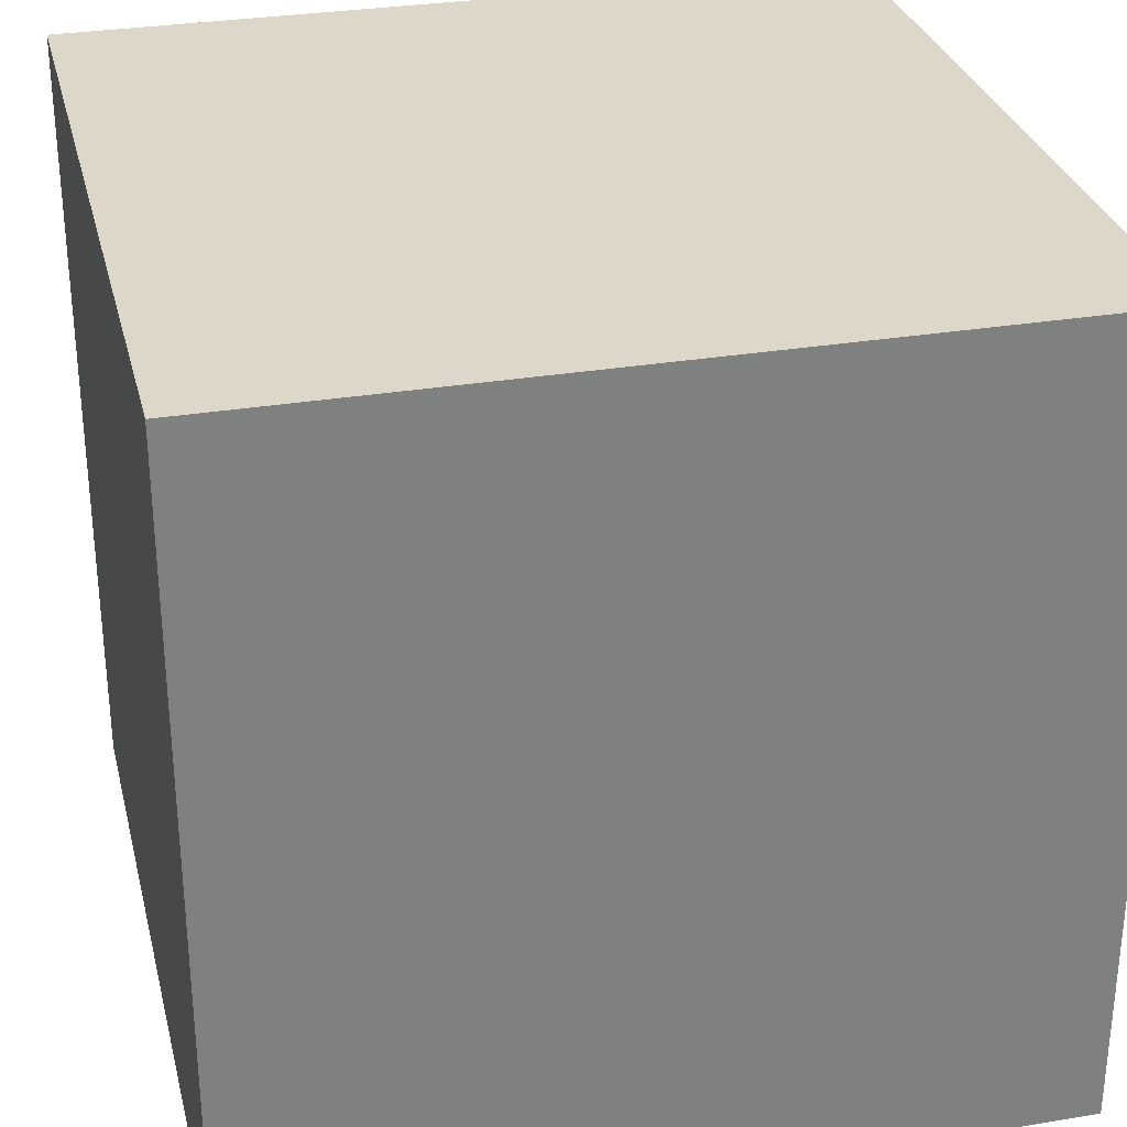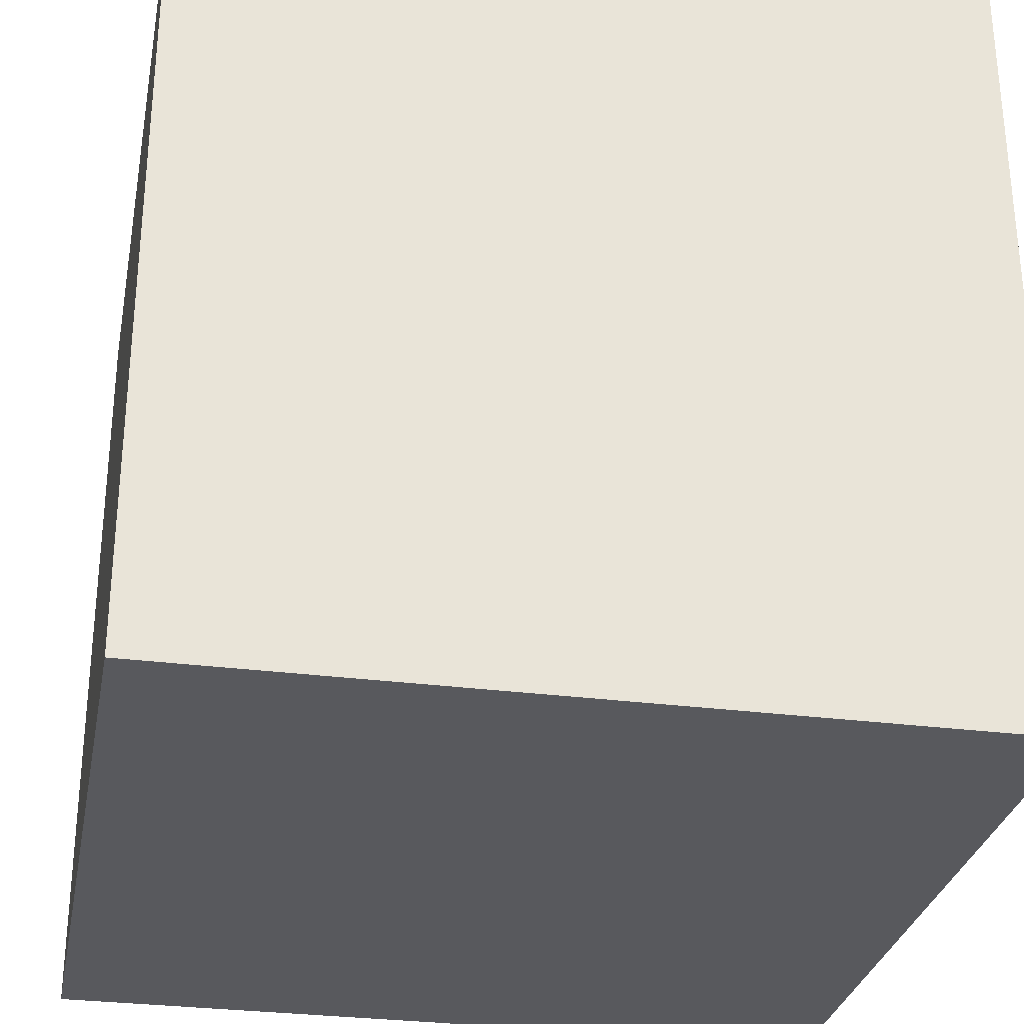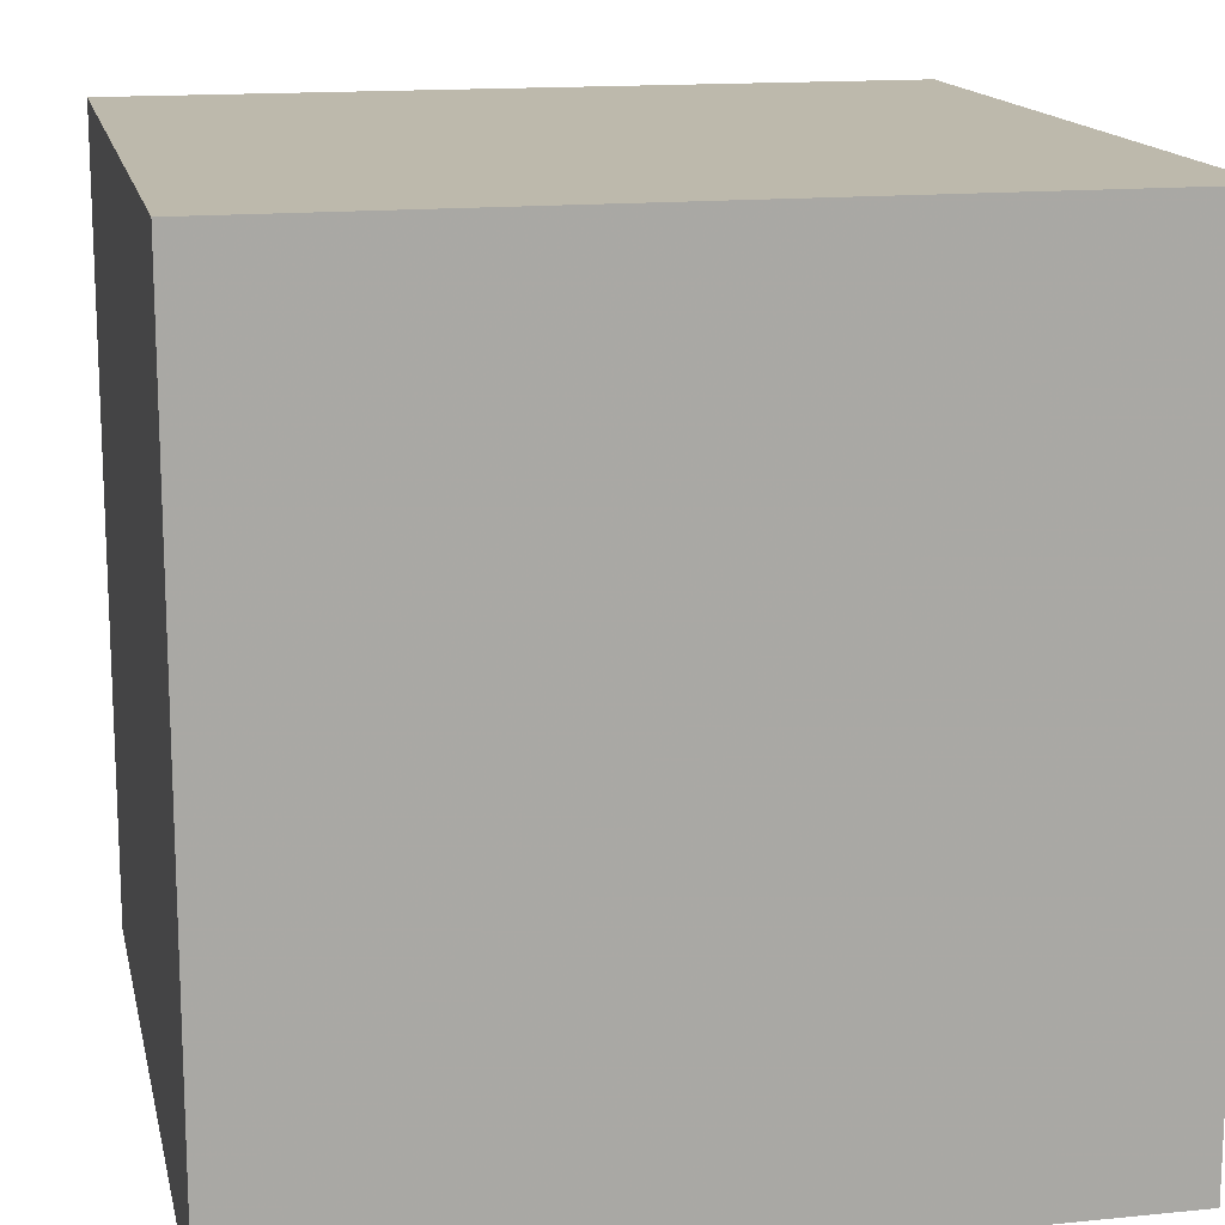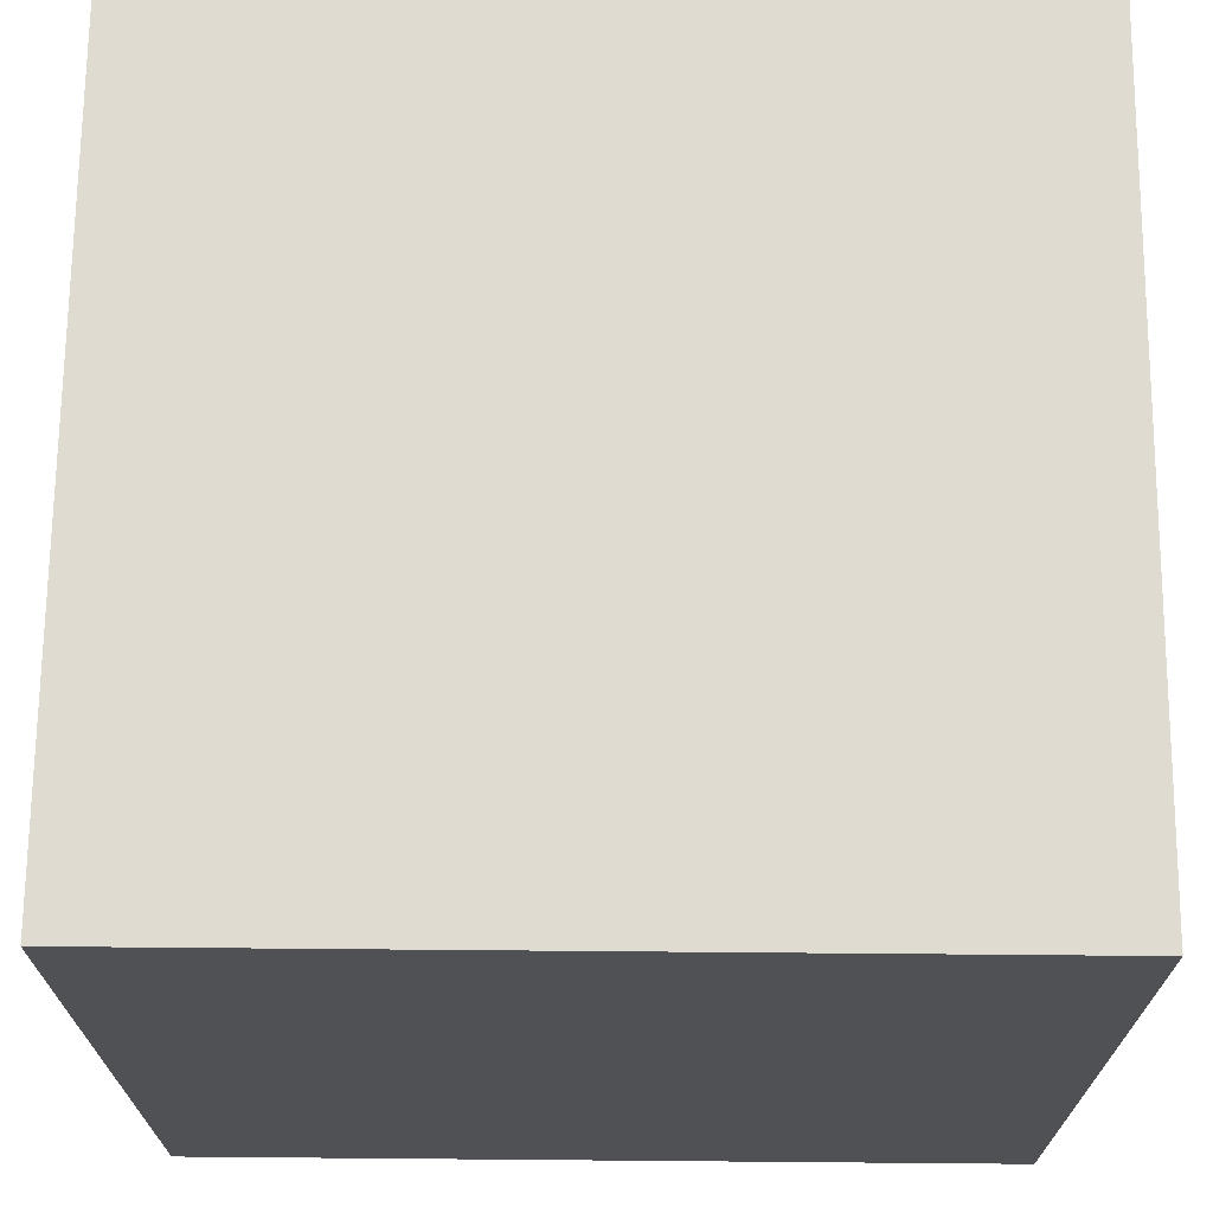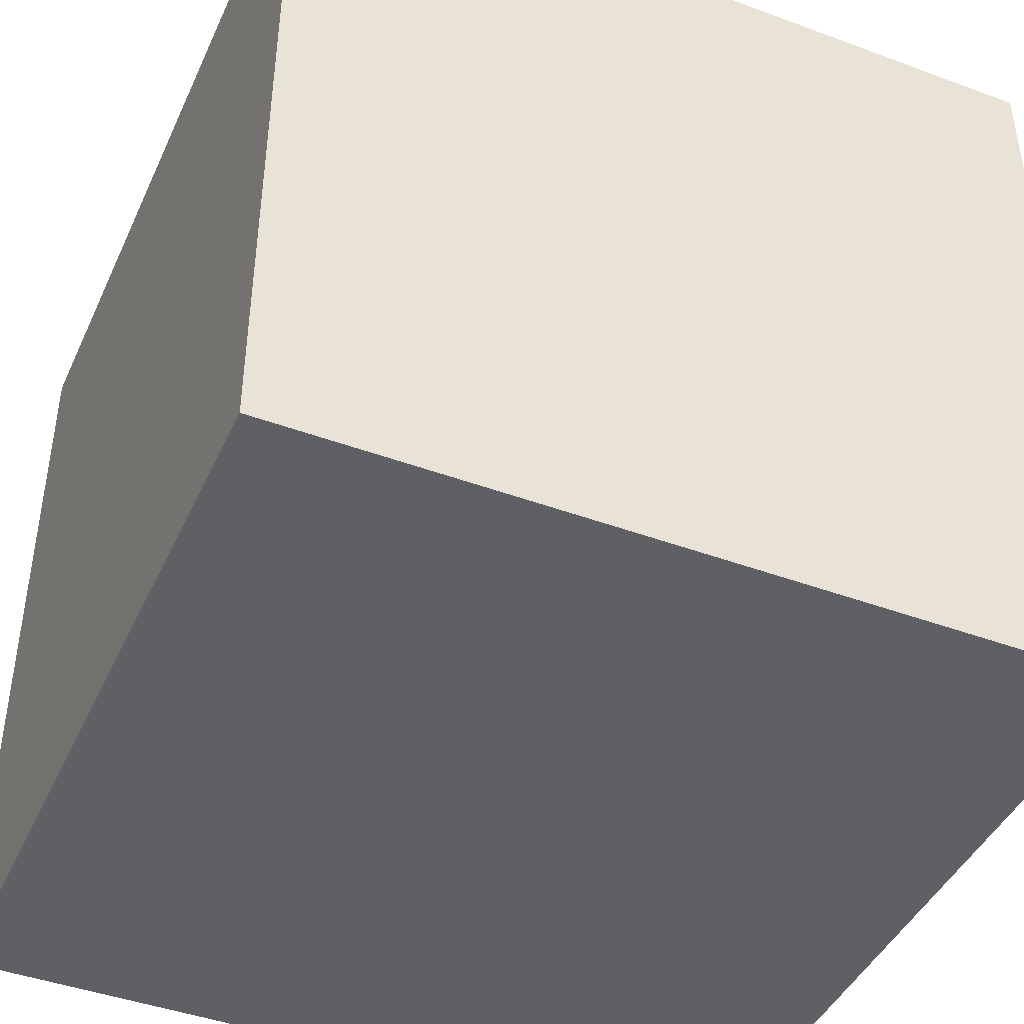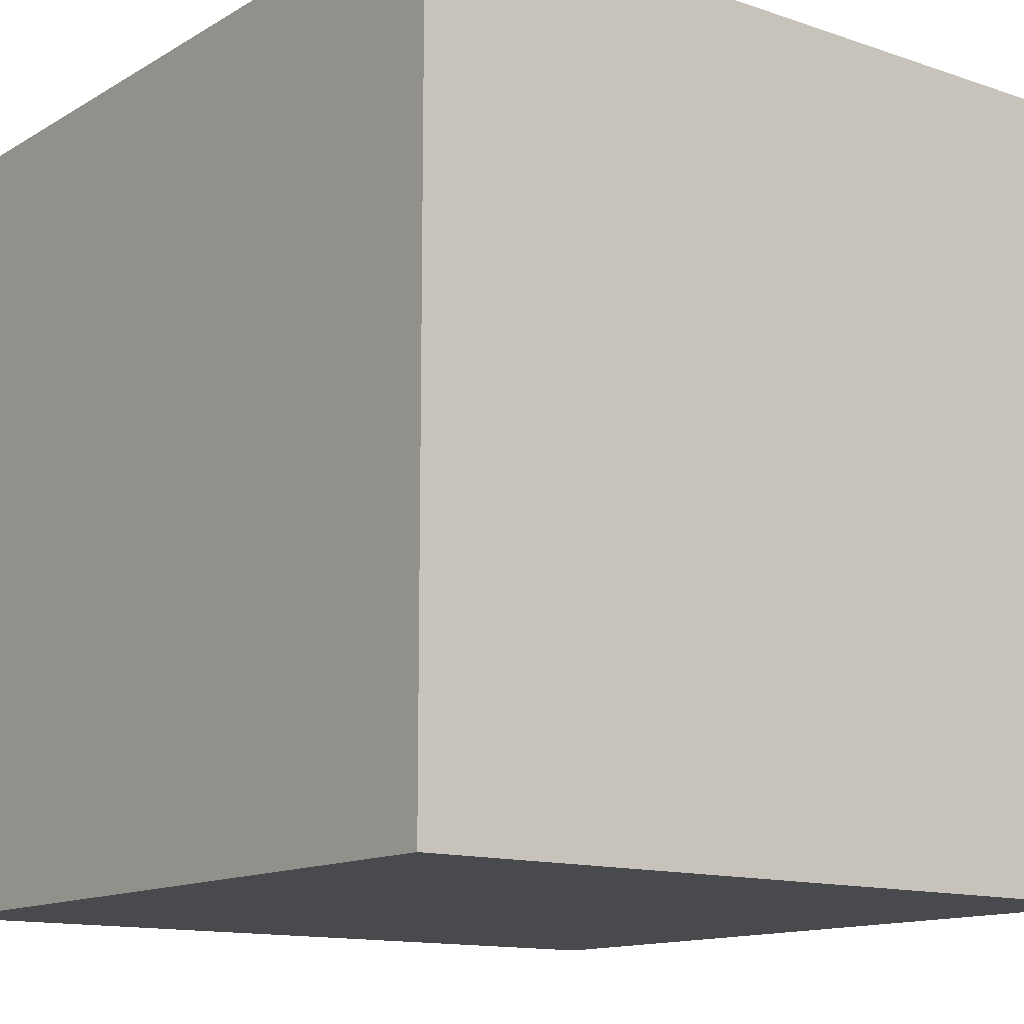
<metadata>
{"format":"obj","ext":"obj","renderer":"f3d","projection":"perspective","resolution":1024,"background":"white","views":[{"elev":30.3,"azim":-103.6,"up":"+Z"},{"elev":-29.9,"azim":79.2,"up":"+Z"},{"elev":15.0,"azim":-102.1,"up":"+Y"},{"elev":69.8,"azim":-179.5,"up":"+Y"},{"elev":-43.8,"azim":156.5,"up":"+Z"},{"elev":-13.2,"azim":52.4,"up":"+Z"}]}
</metadata>
<code>
o Cube_Cube.001
v -1 0 1
v -1 0 -1
v 1 0 -1
v 1 0 1
v -1 2 1
v -1 2 -1
v 1 2 -1
v 1 2 1
f 5 6 2 1
f 6 7 3 2
f 7 8 4 3
f 8 5 1 4
f 1 2 3 4
f 8 7 6 5

</code>
